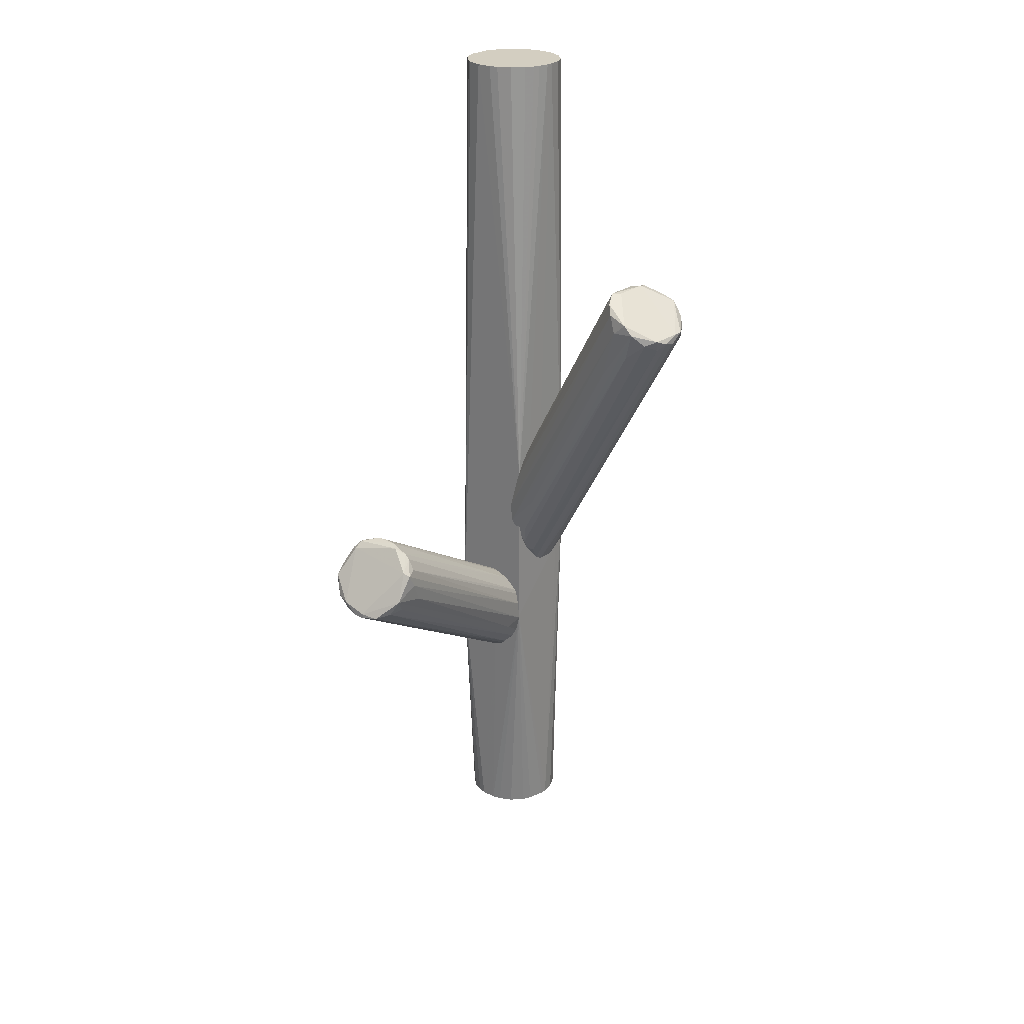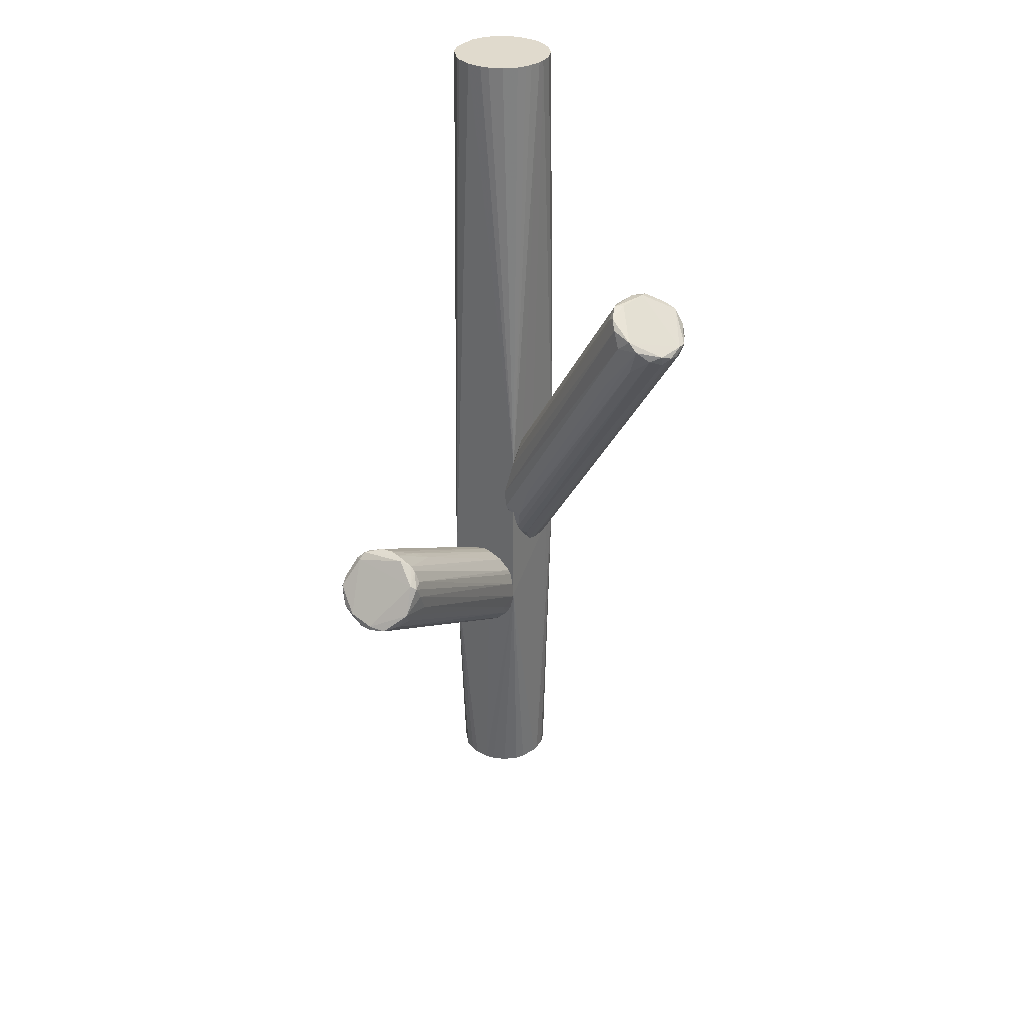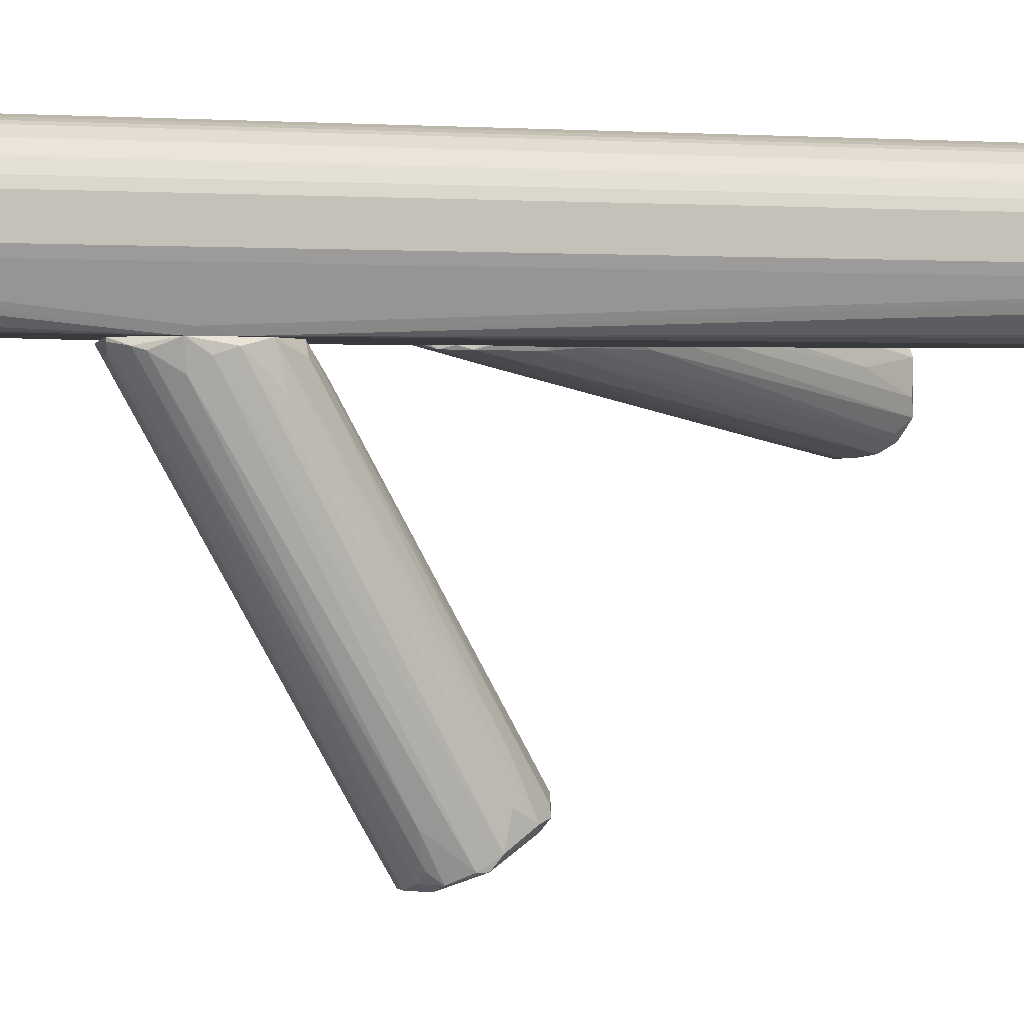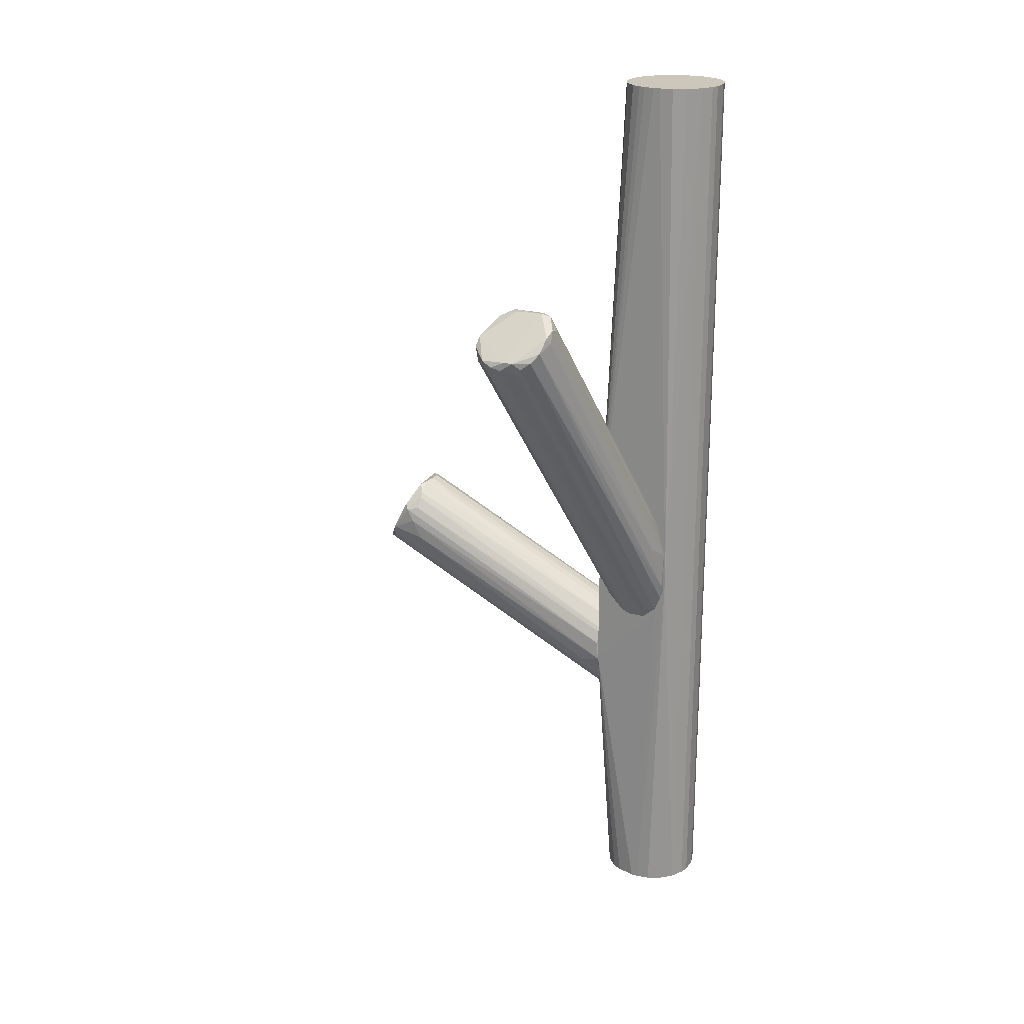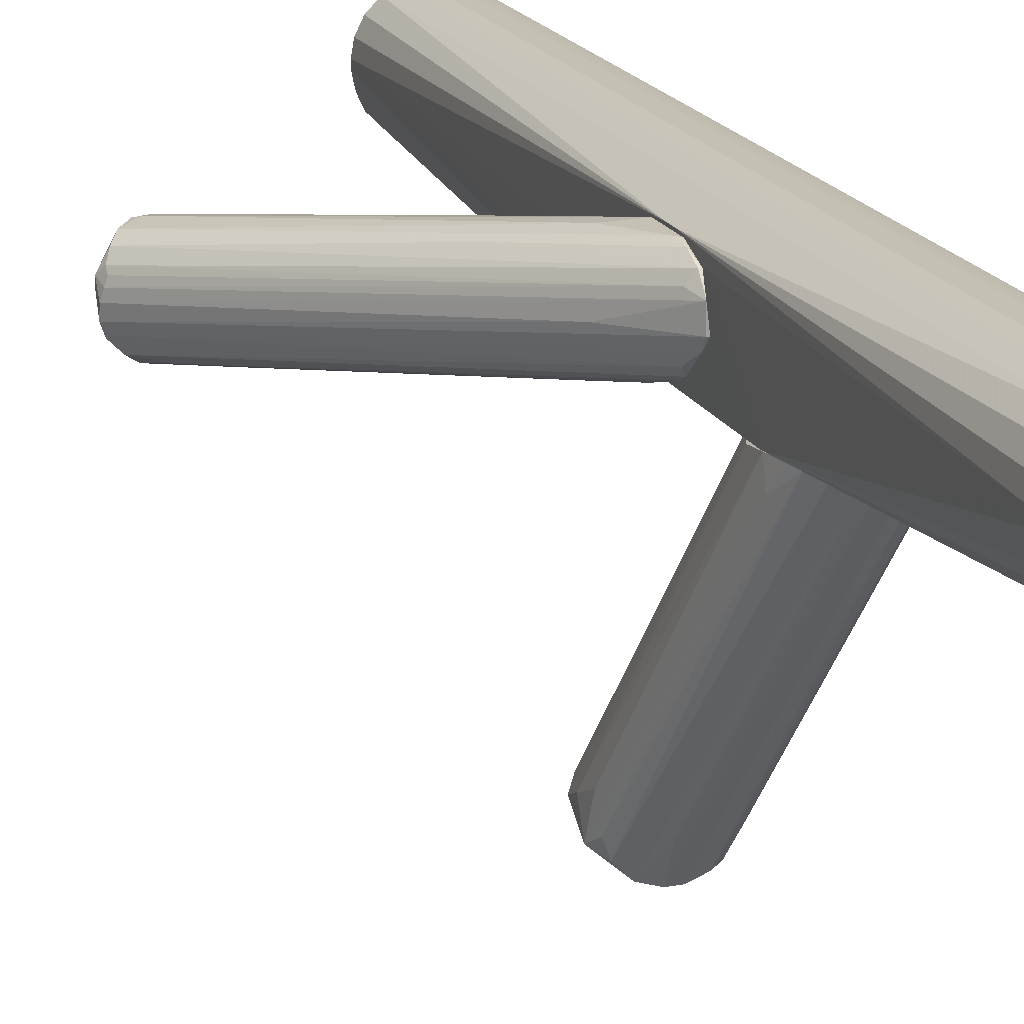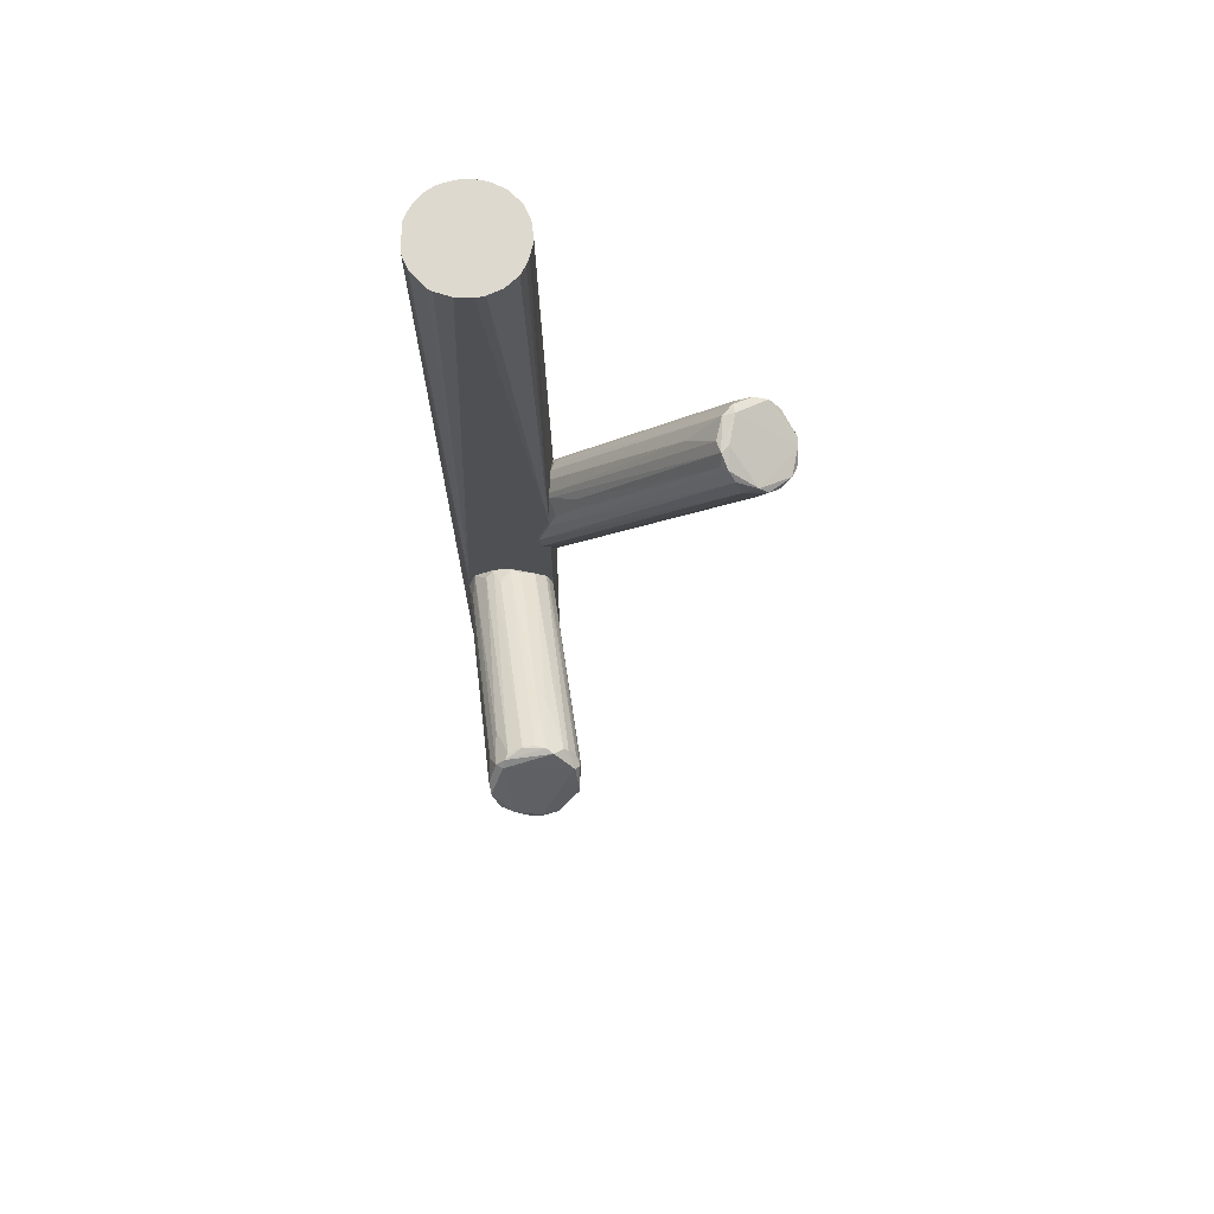
<metadata>
{"format":"obj","ext":"obj","renderer":"f3d","projection":"perspective","resolution":1024,"background":"white","views":[{"elev":25.2,"azim":40.0,"up":"+Z"},{"elev":33.1,"azim":36.1,"up":"+Z"},{"elev":0.3,"azim":-107.4,"up":"+Y"},{"elev":21.4,"azim":117.2,"up":"+Z"},{"elev":18.4,"azim":160.6,"up":"+Y"},{"elev":71.5,"azim":1.9,"up":"+Z"}]}
</metadata>
<code>
o convex_0
v 0.01888 0.02294 0.06503
v 0.047 0.02425 0.06634
v 0.047 0.02163 0.06634
v -0.01641 0.03536 -0.03563
v -0.01707 0.04713 -0.01272
v -0.02034 0.02359 -0.01208
v 0.0398 0.008559 0.06765
v 0.03522 0.03144 0.07419
v -0.01707 0.03732 0.006871
v 0.02934 0.01117 0.07483
v -0.01641 0.04647 -0.02778
v -0.01641 0.02621 -0.02581
v 0.04503 0.0151 0.06241
v -0.01707 0.02883 0.007524
v 0.04241 0.03079 0.06895
v 0.02999 0.02817 0.07679
v -0.01707 0.04451 -0.002937
v -0.01641 0.04059 -0.03563
v 0.03327 0.008559 0.06699
v 0.047 0.02033 0.06372
v 0.04568 0.02621 0.06437
v 0.02737 0.0151 0.07679
v -0.01968 0.02359 -0.01732
v -0.01511 0.02425 0.006218
v 0.04307 0.01117 0.06437
v -0.01511 0.02948 -0.02974
v -0.009874 0.04582 -0.008163
v 0.03914 0.03144 0.07289
v 0.02737 0.02491 0.07679
v -0.01641 0.04451 -0.03235
v 0.0313 0.009216 0.07222
v -0.01641 0.03994 0.005554
v 0.04437 0.02883 0.06633
v -0.009222 0.02163 -0.006857
v -0.01707 0.04451 -0.03235
v 0.02934 0.01706 0.07679
v -0.01707 0.03406 0.008178
v -0.01707 0.0236 -0.000314
v 0.03783 0.03209 0.07093
v 0.03065 0.03079 0.07289
v 0.04568 0.02491 0.06307
v -0.01575 0.04713 -0.02319
v 0.03718 0.008559 0.07026
v 0.02607 0.01836 0.07614
v 0.047 0.01706 0.06437
v -0.01641 0.03275 -0.0343
v -0.01446 0.04124 0.006218
v -0.01053 0.04386 0.004247
v 0.03653 0.01052 0.05915
v -0.01446 0.0419 -0.0317
v -0.01707 0.03536 -0.03563
v -0.01446 0.02425 -0.01928
v -0.02034 0.02425 -0.01471
v 0.03065 0.02556 0.07747
v -0.0053 0.03406 -0.01862
v -0.01707 0.03013 0.008178
v -0.01707 0.04713 -0.02516
v 0.04634 0.02294 0.06308
v -0.008569 0.02425 0.01929
v 0.04568 0.01379 0.06569
v 0.02737 0.01248 0.07354
v -0.01641 0.02752 -0.02843
v 0.02737 0.01117 0.05132
v 0.003203 0.04124 0.003605
f 42 15 64
f 5 6 17
f 6 9 17
f 2 3 20
f 19 6 23
f 13 25 26
f 3 2 28
f 2 15 28
f 6 19 31
f 17 9 32
f 9 29 32
f 29 16 32
f 15 2 33
f 2 21 33
f 21 30 33
f 11 30 35
f 30 18 35
f 22 10 36
f 9 6 37
f 1 29 37
f 29 9 37
f 14 6 38
f 10 24 38
f 24 14 38
f 31 10 38
f 6 31 38
f 5 8 39
f 27 5 39
f 15 27 39
f 28 15 39
f 8 28 39
f 16 8 40
f 21 2 41
f 5 27 42
f 27 15 42
f 19 7 43
f 10 31 43
f 31 19 43
f 3 36 43
f 36 10 43
f 29 1 44
f 22 29 44
f 13 4 45
f 20 3 45
f 4 13 46
f 13 26 46
f 17 32 47
f 32 16 47
f 16 40 47
f 40 17 47
f 8 5 48
f 5 17 48
f 40 8 48
f 17 40 48
f 25 7 49
f 12 25 49
f 18 30 50
f 30 21 50
f 21 41 50
f 18 4 51
f 35 18 51
f 4 46 51
f 46 23 51
f 23 12 52
f 7 34 52
f 34 23 52
f 49 7 52
f 12 49 52
f 6 5 53
f 23 6 53
f 51 23 53
f 35 51 53
f 8 16 54
f 3 28 54
f 28 8 54
f 16 29 54
f 29 22 54
f 36 3 54
f 22 36 54
f 4 18 55
f 18 20 55
f 45 4 55
f 20 45 55
f 6 14 56
f 14 22 56
f 37 6 56
f 1 37 56
f 22 44 56
f 44 1 56
f 11 35 57
f 5 42 57
f 42 11 57
f 53 5 57
f 35 53 57
f 2 20 58
f 20 18 58
f 41 2 58
f 18 50 58
f 50 41 58
f 22 14 59
f 14 24 59
f 7 25 60
f 25 13 60
f 3 43 60
f 43 7 60
f 13 45 60
f 45 3 60
f 10 22 61
f 24 10 61
f 22 59 61
f 59 24 61
f 12 23 62
f 25 12 62
f 26 25 62
f 23 46 62
f 46 26 62
f 7 19 63
f 19 23 63
f 34 7 63
f 23 34 63
f 30 11 64
f 15 33 64
f 33 30 64
f 11 42 64
o convex_1
v -0.04518 0.04778 -0.137
v -0.01707 0.03537 0.006864
v -0.01707 0.02948 0.006864
v -0.04714 0.04321 0.137
v -0.04257 0.02425 -0.06046
v -0.02753 0.05366 0.137
v -0.01838 0.04451 -0.137
v -0.03015 0.02491 0.137
v -0.02753 0.02556 -0.137
v -0.01773 0.04059 0.137
v -0.03472 0.05432 -0.137
v -0.04061 0.05235 0.137
v -0.01707 0.02425 -0.05456
v -0.04714 0.03602 -0.137
v -0.04518 0.03144 0.137
v -0.01707 0.04778 -0.02188
v -0.02753 0.05366 -0.137
v -0.02034 0.03079 0.137
v -0.04061 0.02687 -0.137
v -0.0393 0.02621 0.137
v -0.01707 0.02425 -0.000322
v -0.01904 0.0334 -0.137
v -0.02034 0.04844 0.137
v -0.03472 0.05432 0.137
v -0.04061 0.05235 -0.137
v -0.04714 0.03602 0.137
v -0.04714 0.04321 -0.137
v -0.04322 0.05039 0.137
v -0.02361 0.0517 -0.137
v -0.03472 0.02491 -0.137
v -0.01773 0.03863 -0.137
v -0.02361 0.02752 0.137
v -0.02361 0.0517 0.137
v -0.03015 0.05432 0.137
v -0.03472 0.02491 0.137
v -0.02361 0.02752 -0.137
v -0.04518 0.04778 0.137
v -0.01838 0.03537 0.137
v -0.04518 0.03144 -0.137
v -0.03015 0.05432 -0.137
v -0.04322 0.05039 -0.137
v -0.01838 0.04451 0.137
v -0.02034 0.04844 -0.137
v -0.0393 0.05301 -0.137
v -0.04061 0.02687 0.137
v -0.04322 0.02556 -0.05851
v -0.04257 0.02425 -0.05196
v -0.03734 0.05366 0.137
v -0.04649 0.04517 0.137
v -0.04649 0.03406 0.137
v -0.02034 0.03079 -0.137
v -0.02753 0.02556 0.137
v -0.04649 0.03406 -0.137
v -0.03015 0.02491 -0.137
v -0.02819 0.02425 -0.06961
v -0.04649 0.04517 -0.137
v -0.01773 0.04059 -0.137
v -0.01773 0.03863 0.137
v -0.0393 0.05301 0.137
v -0.01904 0.0334 0.137
v -0.01707 0.04778 -0.01861
v -0.03734 0.05366 -0.137
v -0.01707 0.04451 -0.03365
v -0.03734 0.02556 -0.137
f 83 94 128
f 70 68 72
f 65 71 73
f 67 66 74
f 70 72 74
f 71 65 75
f 68 70 76
f 66 67 77
f 65 73 78
f 72 68 79
f 66 77 80
f 71 75 81
f 74 72 82
f 78 73 83
f 72 79 84
f 77 67 85
f 69 77 85
f 73 71 86
f 70 74 87
f 76 70 88
f 75 65 89
f 68 78 90
f 79 68 90
f 65 78 91
f 78 68 91
f 68 76 92
f 76 89 92
f 81 70 93
f 71 81 93
f 83 73 94
f 86 71 95
f 77 86 95
f 82 72 96
f 85 82 96
f 70 87 97
f 93 70 97
f 80 93 97
f 70 81 98
f 88 70 98
f 75 88 98
f 72 84 99
f 85 72 99
f 77 73 100
f 73 86 100
f 92 65 101
f 68 92 101
f 74 82 102
f 83 69 103
f 78 83 103
f 81 75 104
f 98 81 104
f 75 98 104
f 89 65 105
f 65 92 105
f 92 89 105
f 87 74 106
f 80 71 107
f 93 80 107
f 71 93 107
f 75 89 108
f 89 76 108
f 84 79 109
f 69 85 111
f 99 84 111
f 85 99 111
f 109 79 111
f 84 109 111
f 110 69 111
f 88 75 112
f 76 88 112
f 91 68 113
f 101 65 113
f 68 101 113
f 90 78 114
f 79 90 114
f 111 79 114
f 110 111 114
f 86 77 115
f 77 100 115
f 100 86 115
f 72 85 116
f 96 72 116
f 85 96 116
f 103 69 117
f 78 103 117
f 69 110 117
f 114 78 117
f 110 114 117
f 73 77 118
f 94 73 118
f 94 118 119
f 77 69 119
f 69 94 119
f 118 77 119
f 65 91 120
f 113 65 120
f 91 113 120
f 71 80 121
f 95 71 121
f 77 95 121
f 67 74 122
f 85 67 122
f 74 102 122
f 102 85 122
f 108 76 123
f 76 112 123
f 112 108 123
f 82 85 124
f 102 82 124
f 85 102 124
f 74 66 125
f 66 80 125
f 97 87 125
f 80 97 125
f 106 74 125
f 87 106 125
f 75 108 126
f 112 75 126
f 108 112 126
f 80 77 127
f 121 80 127
f 77 121 127
f 69 83 128
f 94 69 128
o convex_2
v -0.03864 0.02294 -0.06635
v -0.01839 -0.03981 -0.000981
v -0.01511 -0.04046 -0.000987
v -0.01969 -0.05419 -0.02256
v -0.01707 0.02425 -0.05523
v -0.0406 0.02425 -0.04674
v -0.0308 -0.04831 -0.0108
v -0.005959 -0.04831 -0.01602
v -0.02427 0.02359 -0.06766
v -0.02231 0.02359 -0.04086
v -0.00727 -0.03981 -0.008175
v -0.02622 -0.04373 -0.002298
v -0.03472 0.02425 -0.04086
v -0.02753 -0.05288 -0.01864
v -0.04257 0.02425 -0.05981
v -0.01185 -0.05288 -0.02191
v -0.02884 0.02163 -0.06831
v -0.01969 0.02359 -0.06308
v -0.01839 0.02425 -0.04609
v -0.02949 0.02425 -0.03955
v -0.04257 0.02294 -0.05197
v -0.0308 -0.04177 -0.009493
v -0.005959 -0.04112 -0.01276
v -0.01054 -0.03981 -0.003609
v -0.008578 -0.04961 -0.02061
v -0.03472 0.02359 -0.06897
v -0.02426 -0.05288 -0.02191
v -0.03014 -0.05092 -0.01276
v -0.00727 -0.04438 -0.007529
v -0.02165 -0.04046 -0.000981
v -0.04126 0.019 -0.05915
v -0.01707 0.02359 -0.04936
v -0.01642 -0.05419 -0.02256
v -0.02949 -0.03392 -0.009493
v -0.03014 -0.05092 -0.01472
v -0.01839 0.02425 -0.06046
v -0.04257 0.02163 -0.05589
v -0.02623 0.02294 -0.0389
v -0.03668 0.02163 -0.04086
v -0.01642 -0.05419 -0.02125
v -0.02557 -0.04177 -0.002298
v -0.02687 -0.04569 -0.004255
v -0.006614 -0.03849 -0.01864
v -0.02231 0.02228 -0.0657
v -0.01904 0.02425 -0.04478
v -0.02688 0.02359 -0.06897
v -0.01642 -0.02346 -0.01146
v -0.03472 0.02425 -0.06897
v -0.00727 -0.04569 -0.01995
v -0.01707 0.01835 -0.05654
v -0.01315 -0.04177 -0.001646
v -0.005959 -0.04307 -0.008834
v -0.02949 -0.04438 -0.02322
v -0.03276 0.02163 -0.06831
v -0.03407 0.01508 -0.06373
v -0.02884 -0.04438 -0.004907
v -0.03995 0.02228 -0.06439
v -0.02687 -0.05092 -0.02125
v -0.00923 -0.03981 -0.004914
v -0.02361 -0.05419 -0.0193
v -0.01577 -0.04373 -0.02845
v -0.0406 0.01639 -0.04477
v -0.0321 0.019 -0.03693
v -0.01773 -0.03 -0.006871
f 175 166 192
f 133 134 141
f 134 133 143
f 133 141 147
f 147 141 148
f 134 143 149
f 149 135 150
f 136 144 153
f 131 130 158
f 140 131 158
f 130 148 158
f 133 147 160
f 147 139 160
f 151 133 160
f 132 145 161
f 156 135 163
f 142 156 163
f 143 133 164
f 146 137 164
f 135 149 165
f 149 143 165
f 143 159 165
f 163 135 165
f 159 163 165
f 138 148 166
f 141 134 167
f 134 162 167
f 144 136 168
f 136 157 168
f 132 161 168
f 161 144 168
f 140 158 169
f 158 141 169
f 141 167 169
f 167 162 169
f 135 156 170
f 168 157 170
f 133 151 171
f 151 136 171
f 144 137 172
f 137 146 172
f 153 144 172
f 146 153 172
f 139 147 173
f 147 148 173
f 148 138 173
f 137 144 174
f 145 154 174
f 131 152 175
f 152 138 175
f 138 166 175
f 129 143 176
f 154 129 176
f 143 164 176
f 164 137 176
f 137 174 176
f 174 154 176
f 136 153 177
f 153 146 177
f 164 133 178
f 146 164 178
f 133 171 178
f 171 136 178
f 136 177 178
f 177 146 178
f 131 140 179
f 152 131 179
f 157 152 179
f 140 170 179
f 170 157 179
f 136 151 180
f 157 136 180
f 160 139 180
f 151 160 180
f 142 163 181
f 163 159 181
f 145 132 182
f 154 145 182
f 154 182 183
f 129 154 183
f 155 129 183
f 132 155 183
f 182 132 183
f 134 150 184
f 150 135 184
f 162 134 184
f 140 169 184
f 169 162 184
f 170 140 184
f 135 170 184
f 143 129 185
f 159 143 185
f 181 159 185
f 181 185 186
f 129 155 186
f 155 142 186
f 142 181 186
f 185 129 186
f 138 152 187
f 152 157 187
f 139 173 187
f 173 138 187
f 180 139 187
f 157 180 187
f 142 155 188
f 155 132 188
f 156 142 188
f 132 168 188
f 170 156 188
f 168 170 188
f 161 145 189
f 144 161 189
f 174 144 189
f 145 174 189
f 134 149 190
f 150 134 190
f 149 150 190
f 148 141 191
f 141 158 191
f 158 148 191
f 130 131 192
f 148 130 192
f 166 148 192
f 131 175 192

</code>
